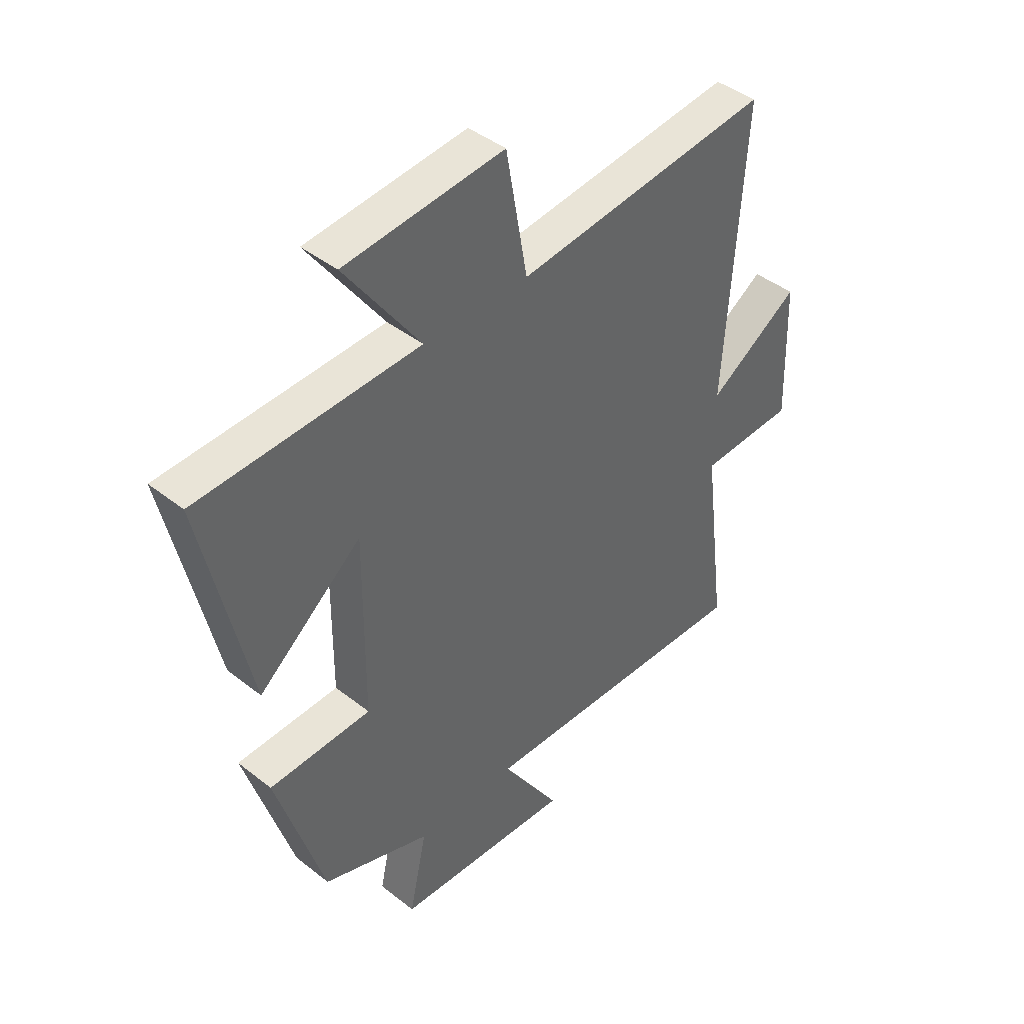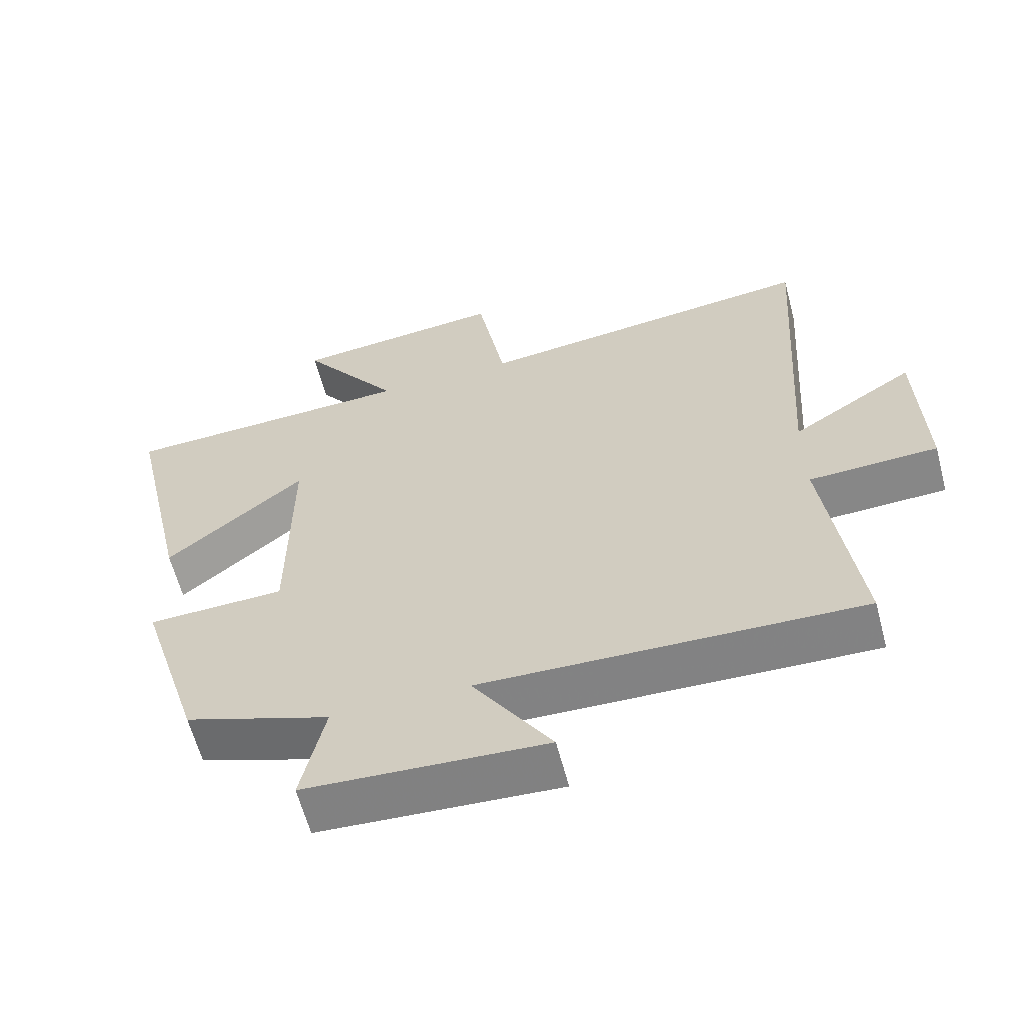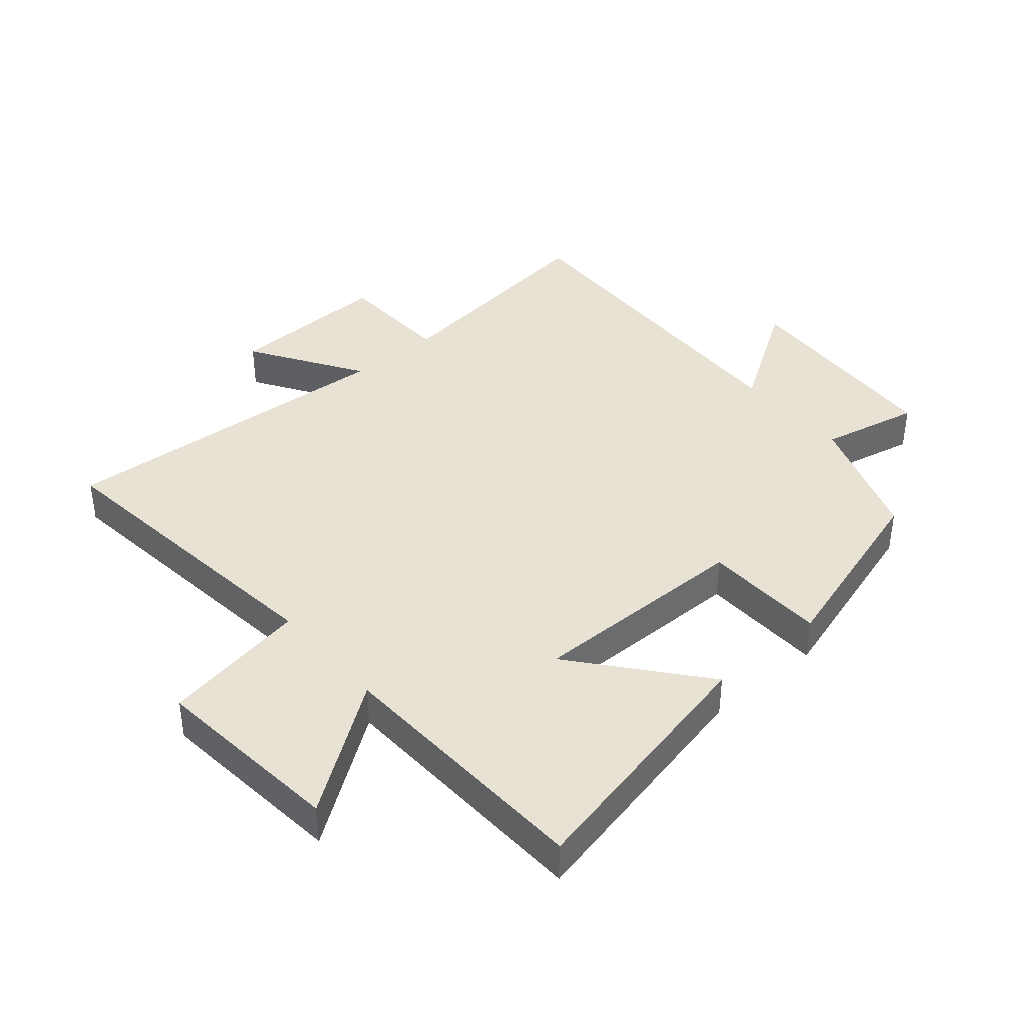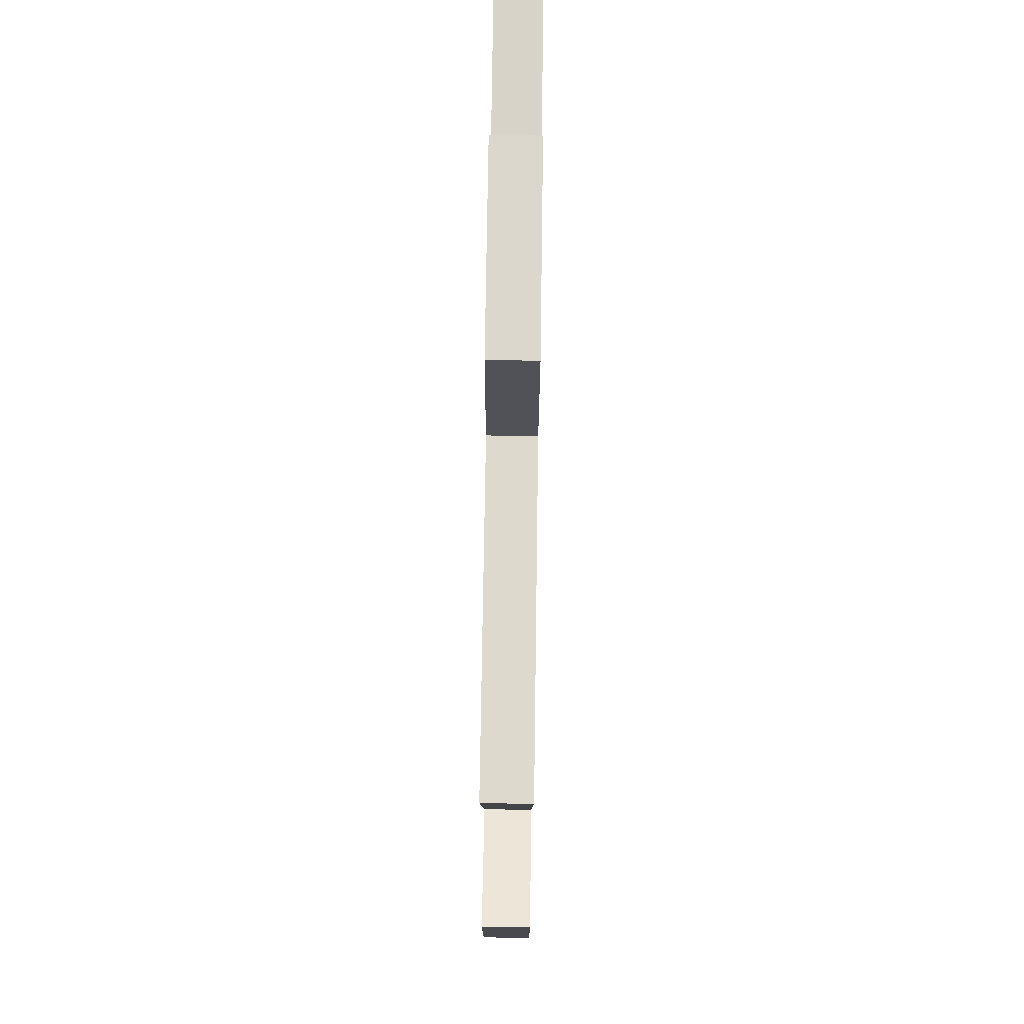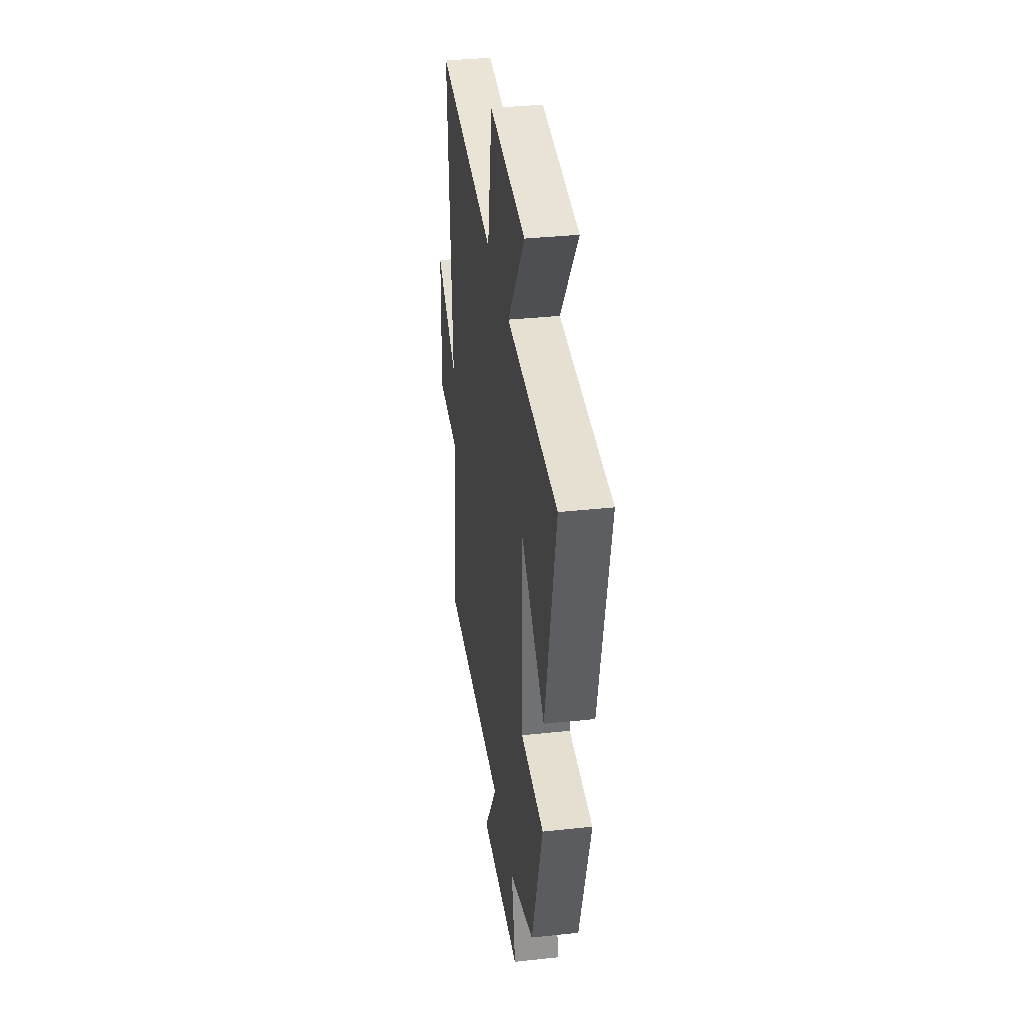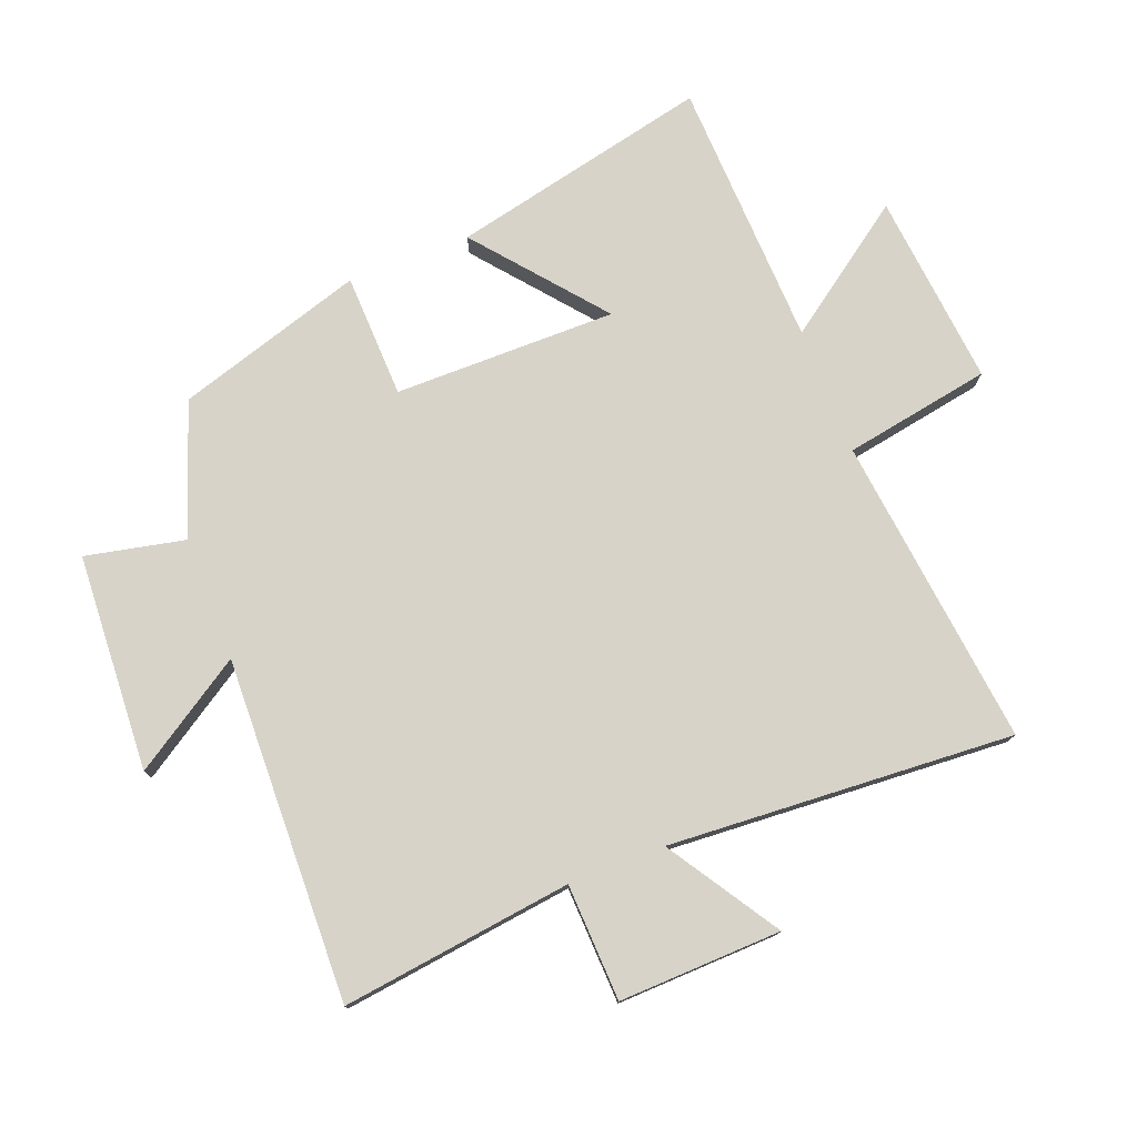
<metadata>
{"format":"obj","ext":"obj","renderer":"f3d","projection":"perspective","resolution":1024,"background":"white","views":[{"elev":42.7,"azim":133.2,"up":"+Z"},{"elev":-61.6,"azim":-165.3,"up":"+Z"},{"elev":39.8,"azim":49.5,"up":"+Y"},{"elev":78.4,"azim":-89.2,"up":"+Z"},{"elev":35.6,"azim":81.9,"up":"+Z"},{"elev":77.1,"azim":-111.3,"up":"+Y"}]}
</metadata>
<code>
v 0.591 0.07 0.484
v 0.5 0.07 0.071
v 0.3 0.07 0.235
v 0.302 0.07 -0.119
v 0.5 0.07 -0.125
v 0.408 0.07 -0.425
v 0.198 0.07 -0.5
v 0.232 0.07 -0.658
v -0.114 0.07 -0.678
v 0 0.07 -0.5
v -0.547 0.07 -0.518
v -0.5 0.07 -0.149
v -0.686 0.07 -0.142
v -0.678 0.07 0.118
v -0.5 0.07 0.005
v -0.536 0.07 0.556
v -0.04 0.07 0.5
v 0.001 0.07 0.734
v 0.309 0.07 0.704
v 0.164 0.07 0.5
v 0.591 0 0.484
v 0.5 0 0.071
v 0.3 0 0.235
v 0.302 0 -0.119
v 0.5 0 -0.125
v 0.408 0 -0.425
v 0.198 0 -0.5
v 0.232 0 -0.658
v -0.114 0 -0.678
v 0 0 -0.5
v -0.547 0 -0.518
v -0.5 0 -0.149
v -0.686 0 -0.142
v -0.678 0 0.118
v -0.5 0 0.005
v -0.536 0 0.556
v -0.04 0 0.5
v 0.001 0 0.734
v 0.309 0 0.704
v 0.164 0 0.5
f 17 18 19 20
f 17 20 1
f 15 16 17
f 15 17 1
f 12 13 14 15
f 12 15 1
f 10 11 12
f 7 8 9 10
f 7 10 12
f 6 7 12
f 5 6 12
f 4 5 12
f 3 4 12
f 1 2 3
f 1 3 12
f 40 39 38 37
f 21 40 37
f 37 36 35
f 21 37 35
f 35 34 33 32
f 21 35 32
f 32 31 30
f 30 29 28 27
f 32 30 27
f 32 27 26
f 32 26 25
f 32 25 24
f 32 24 23
f 23 22 21
f 32 23 21
f 1 21 22 2
f 2 22 23 3
f 3 23 24 4
f 4 24 25 5
f 5 25 26 6
f 6 26 27 7
f 7 27 28 8
f 8 28 29 9
f 9 29 30 10
f 10 30 31 11
f 11 31 32 12
f 12 32 33 13
f 13 33 34 14
f 14 34 35 15
f 15 35 36 16
f 16 36 37 17
f 17 37 38 18
f 18 38 39 19
f 19 39 40 20
f 20 40 21 1

</code>
